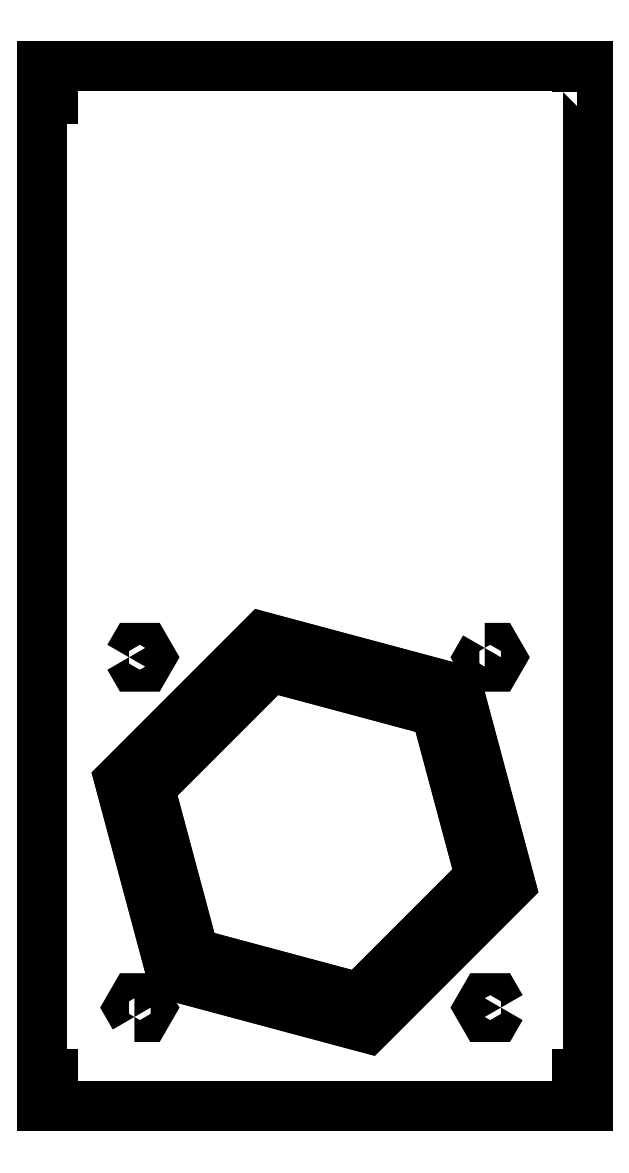
<metadata>
{"format":"dxf","ext":"dxf","renderer":"ezdxf+matplotlib","layout":"modelspace","background":"white","min_lineweight":24,"dpi":150}
</metadata>
<code>
0
SECTION
2
ENTITIES
0
LWPOLYLINE
8
0
90
6
70
1
43
0
10
80.86
20
316.2
10
82.44
20
313.5
10
85.62
20
313.5
10
87.21
20
316.2
10
85.62
20
319
10
82.44
20
319
0
LWPOLYLINE
8
0
90
6
70
1
43
0
10
189.6
20
213.8
10
188.1
20
216.5
10
184.9
20
216.5
10
183.3
20
213.8
10
184.9
20
211
10
188.1
20
211
0
LWPOLYLINE
8
0
90
6
70
1
43
0
10
82.44
20
211
10
85.62
20
211
10
87.21
20
213.8
10
85.62
20
216.5
10
82.44
20
216.5
10
80.86
20
213.8
0
LWPOLYLINE
8
0
90
6
70
1
43
0
10
184.9
20
319
10
183.3
20
316.2
10
184.9
20
313.5
10
188.1
20
313.5
10
189.6
20
316.2
10
188.1
20
319
0
LWPOLYLINE
8
0
90
20
70
1
43
0
10
212
20
481.6
10
215
20
481.6
10
215
20
194.4
10
212
20
194.4
10
212
20
190.8
10
215
20
190.8
10
215
20
185
10
55.5
20
185
10
55.5
20
190.8
10
58.5
20
190.8
10
58.5
20
194.4
10
55.5
20
194.4
10
55.5
20
479.6
10
58.5
20
479.6
10
58.5
20
483.2
10
55.5
20
483.2
10
55.5
20
489
10
215
20
489
10
215
20
485.2
10
212
20
485.2
0
LWPOLYLINE
8
0
90
6
70
1
43
0
10
93.36
20
223.1
10
150.6
20
207.8
10
192.5
20
249.7
10
177.1
20
306.9
10
119.9
20
322.2
10
78.03
20
280.3
0
LWPOLYLINE
8
0
90
6
70
1
43
0
10
170.6
20
300.4
10
183.5
20
252.1
10
148.2
20
216.7
10
99.89
20
229.6
10
86.95
20
277.9
10
122.3
20
313.3
0
LWPOLYLINE
8
0
90
6
70
1
43
0
10
150.6
20
207.9
10
192.4
20
249.7
10
177.1
20
306.8
10
119.9
20
322.1
10
78.13
20
280.3
10
93.43
20
223.2
0
LWPOLYLINE
8
0
90
6
70
1
43
0
10
99.83
20
229.6
10
86.86
20
278
10
122.3
20
313.4
10
170.7
20
300.4
10
183.6
20
252
10
148.2
20
216.6
0
ENDSEC
0
EOF

</code>
